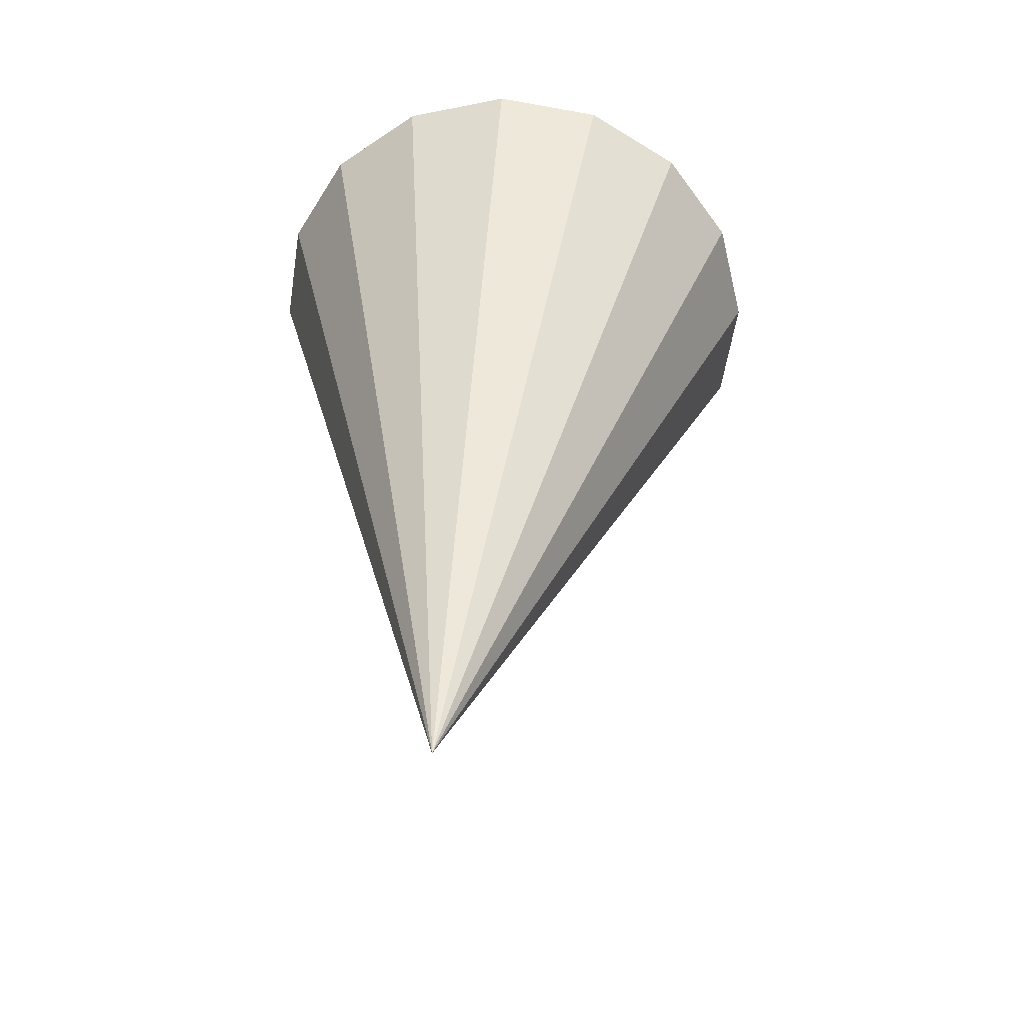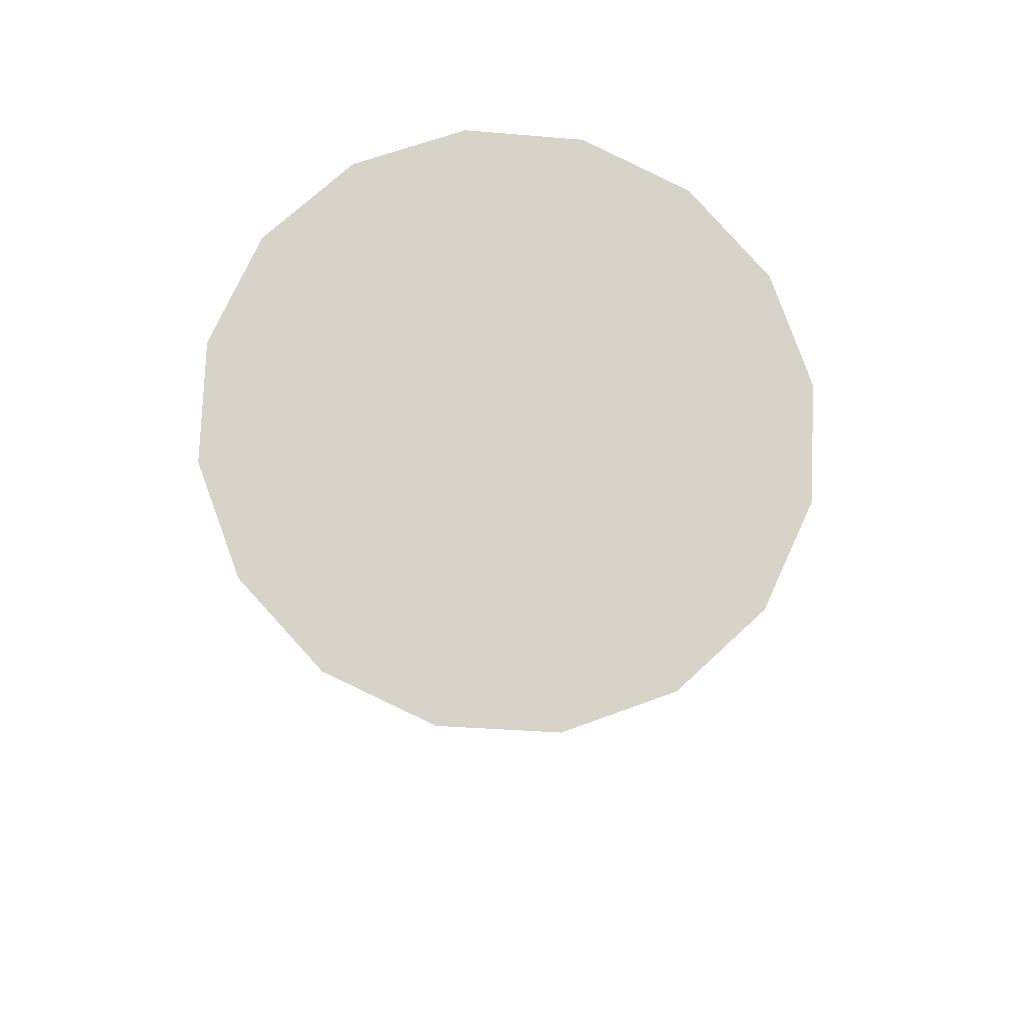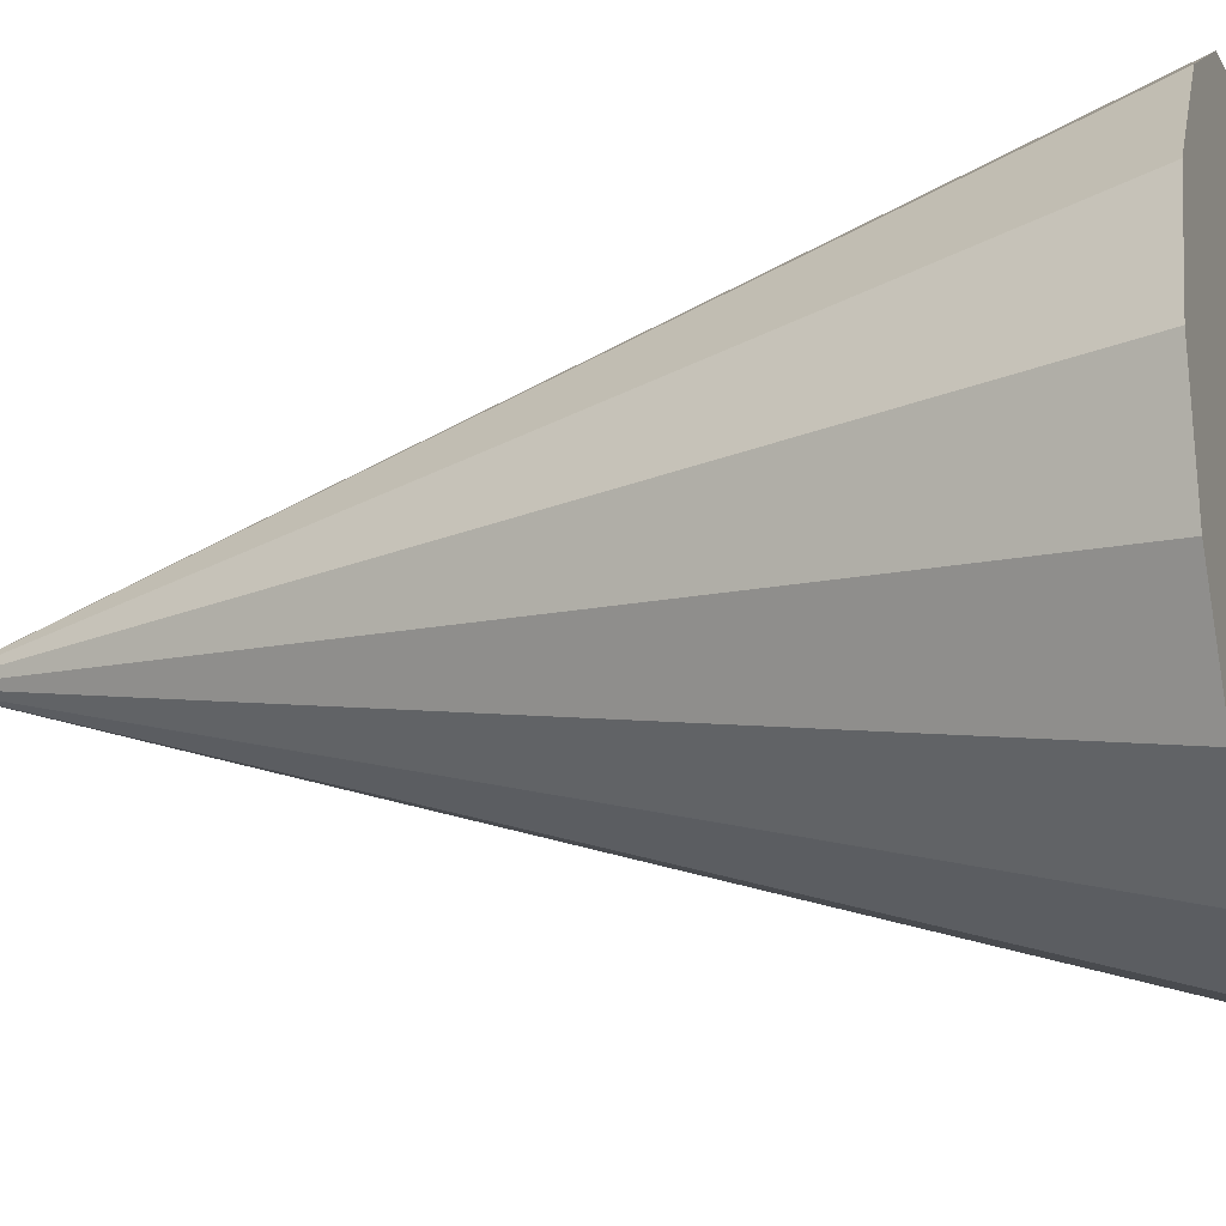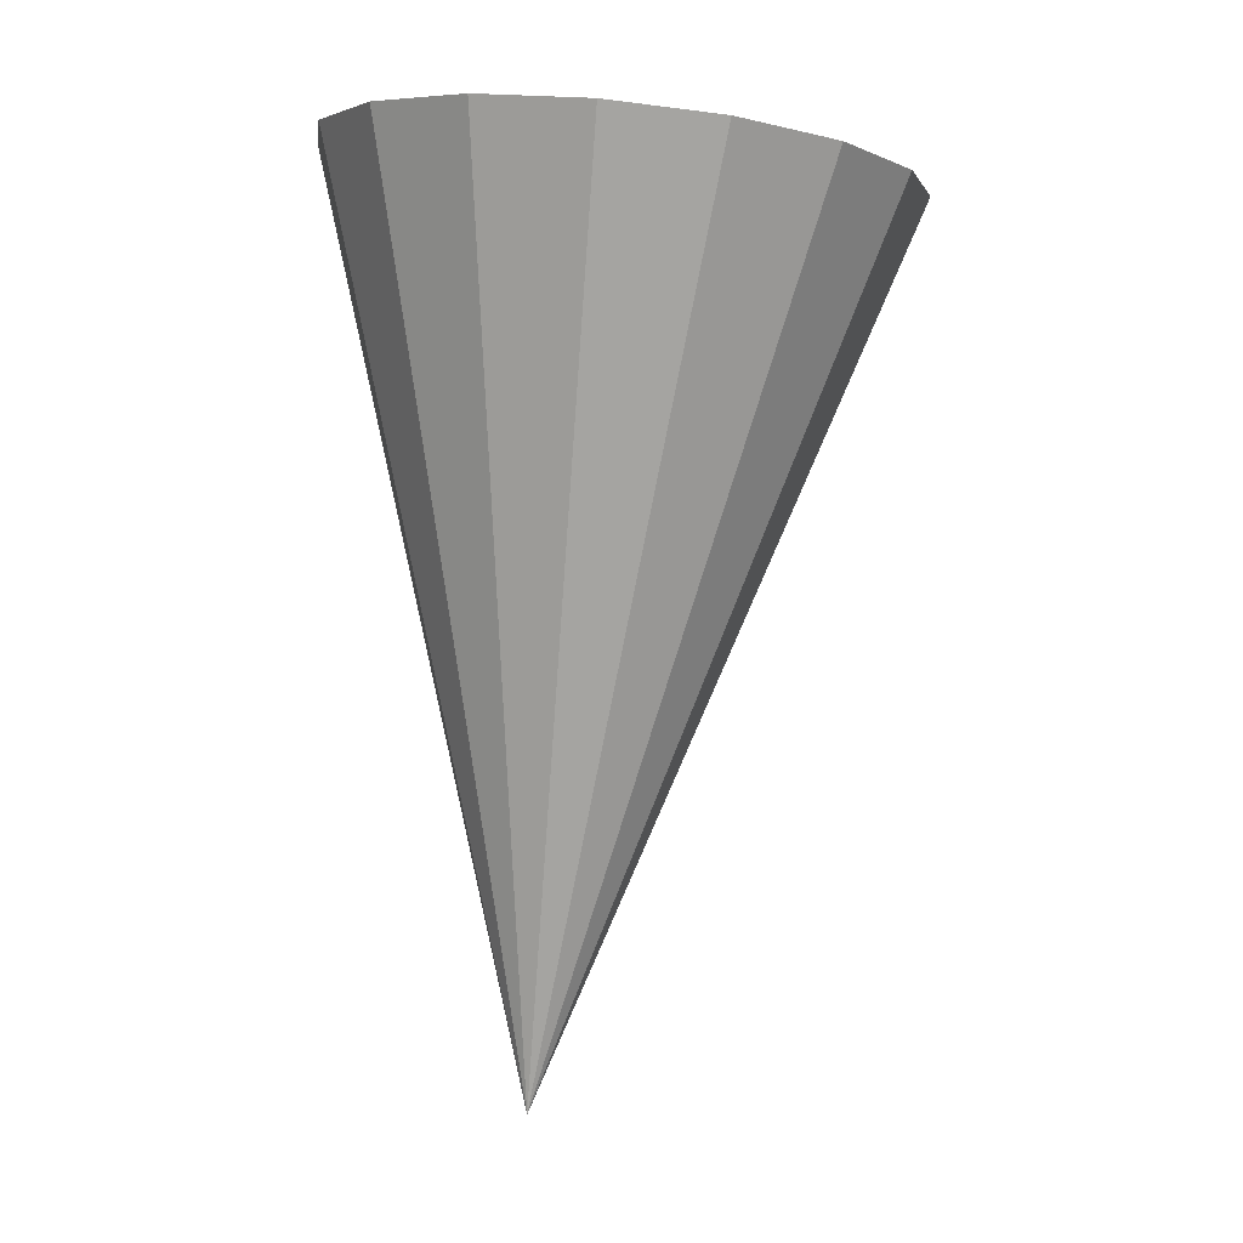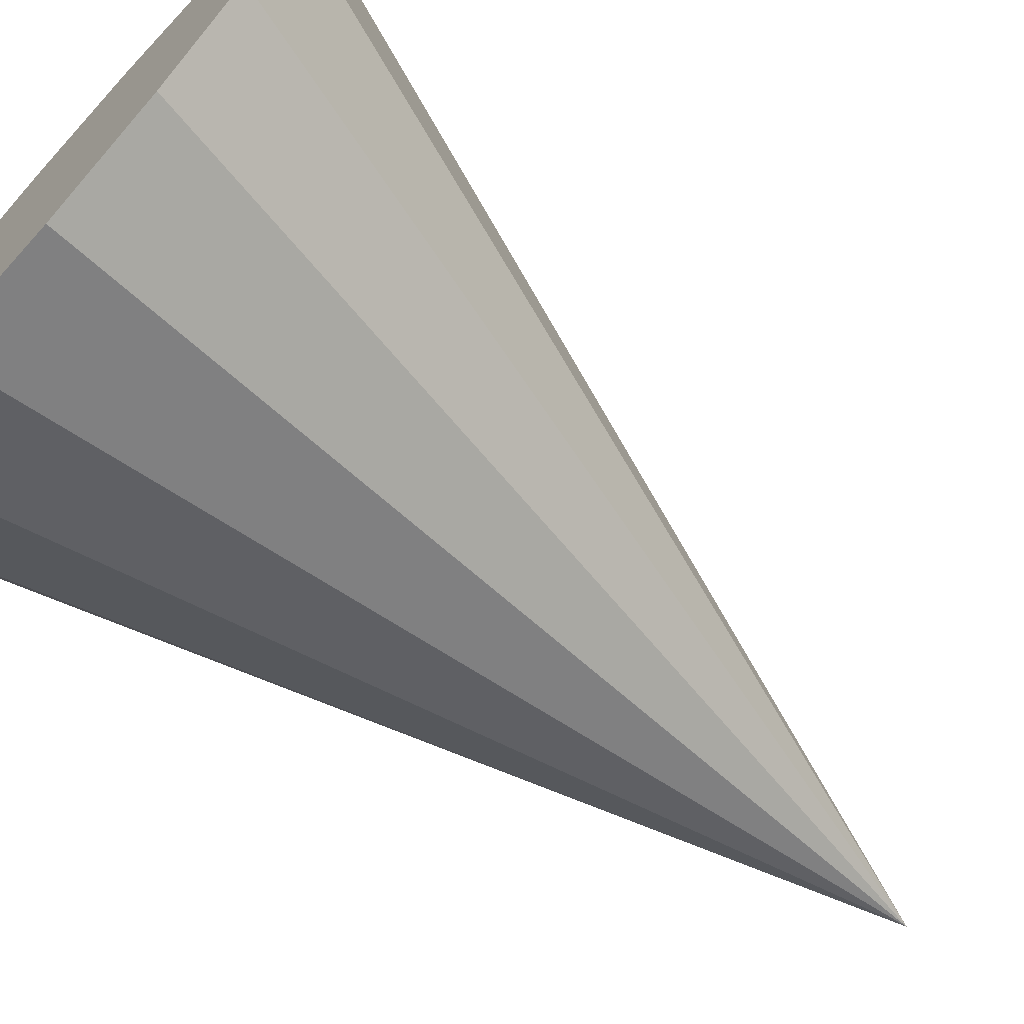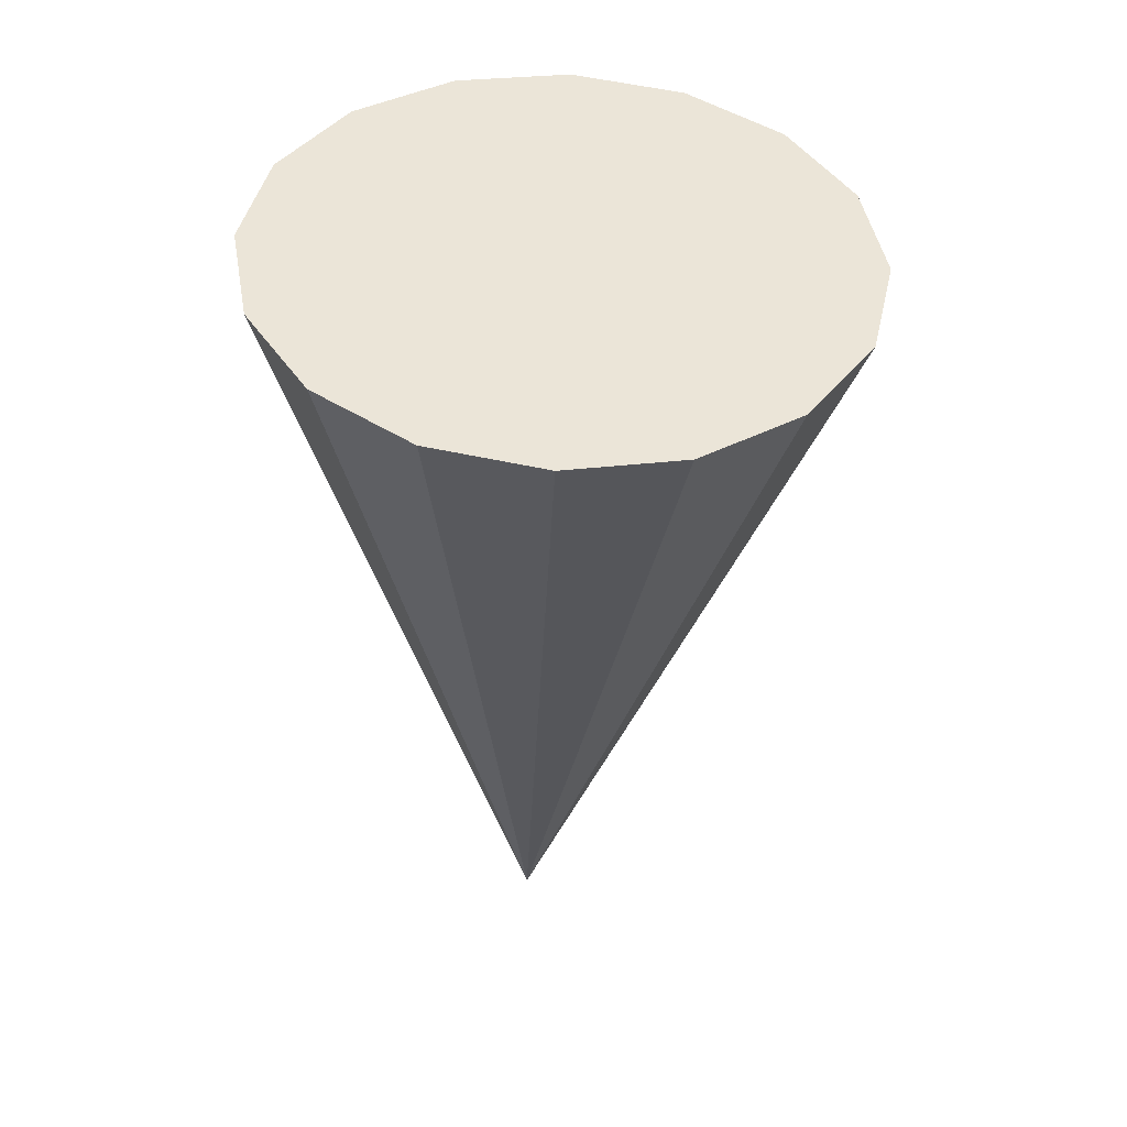
<metadata>
{"format":"obj","ext":"obj","renderer":"f3d","projection":"perspective","resolution":1024,"background":"white","views":[{"elev":-52.7,"azim":-26.9,"up":"+Z"},{"elev":78.8,"azim":6.6,"up":"+Z"},{"elev":-15.0,"azim":-65.9,"up":"+Y"},{"elev":-4.2,"azim":41.8,"up":"+Z"},{"elev":-68.1,"azim":54.1,"up":"+Y"},{"elev":49.8,"azim":-50.6,"up":"+Z"}]}
</metadata>
<code>
o Cone.016_Cone.1756
v 1.614 -1.066 -0.7554
v 1.362 -1.084 -0.7274
v 1.136 -1.198 -0.6996
v 0.9706 -1.391 -0.6762
v 0.8914 -1.633 -0.6609
v 0.9103 -1.887 -0.6559
v 1.024 -2.114 -0.662
v 1.216 -2.281 -0.6783
v 1.457 -2.361 -0.7022
v 1.71 -2.343 -0.7302
v 1.936 -2.229 -0.758
v 1.319 -1.769 -2.716
v 2.101 -2.036 -0.7814
v 2.18 -1.795 -0.7967
v 2.161 -1.541 -0.8017
v 2.047 -1.313 -0.7956
v 1.855 -1.146 -0.7793
f 1 12 2
f 2 12 3
f 3 12 4
f 4 12 5
f 5 12 6
f 6 12 7
f 7 12 8
f 8 12 9
f 9 12 10
f 10 12 11
f 11 12 13
f 13 12 14
f 14 12 15
f 15 12 16
f 16 12 17
f 17 12 1
f 15 17 8
f 17 1 2
f 2 3 4
f 4 5 6
f 6 7 8
f 8 9 10
f 10 11 13
f 13 14 15
f 15 16 17
f 17 2 8
f 2 4 8
f 4 6 8
f 8 10 13
f 13 15 8

</code>
